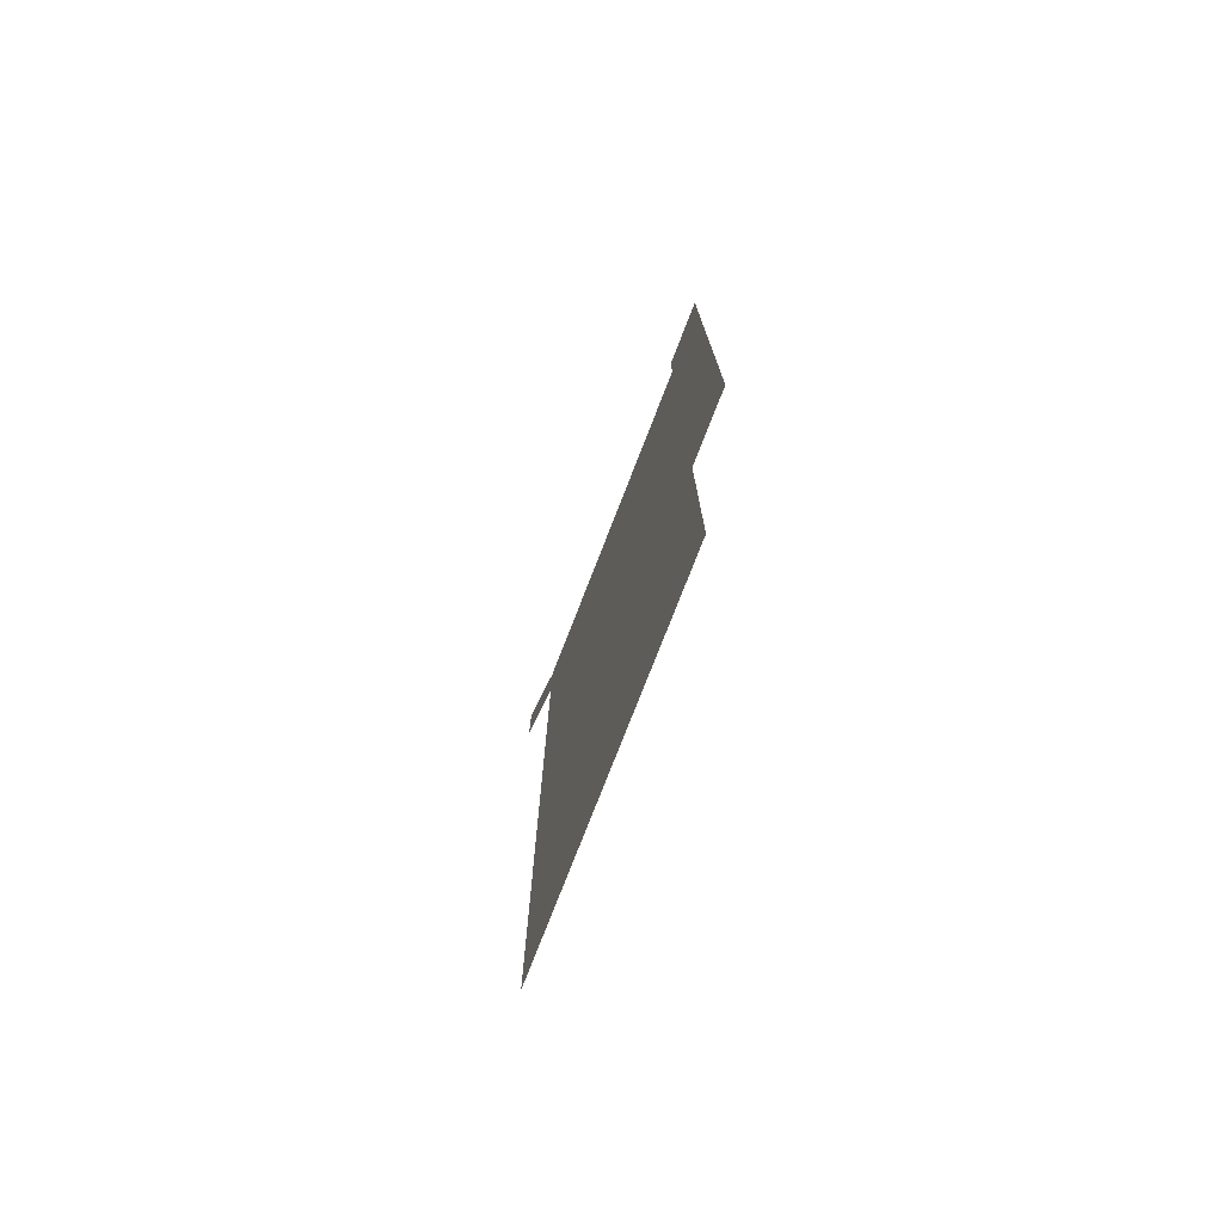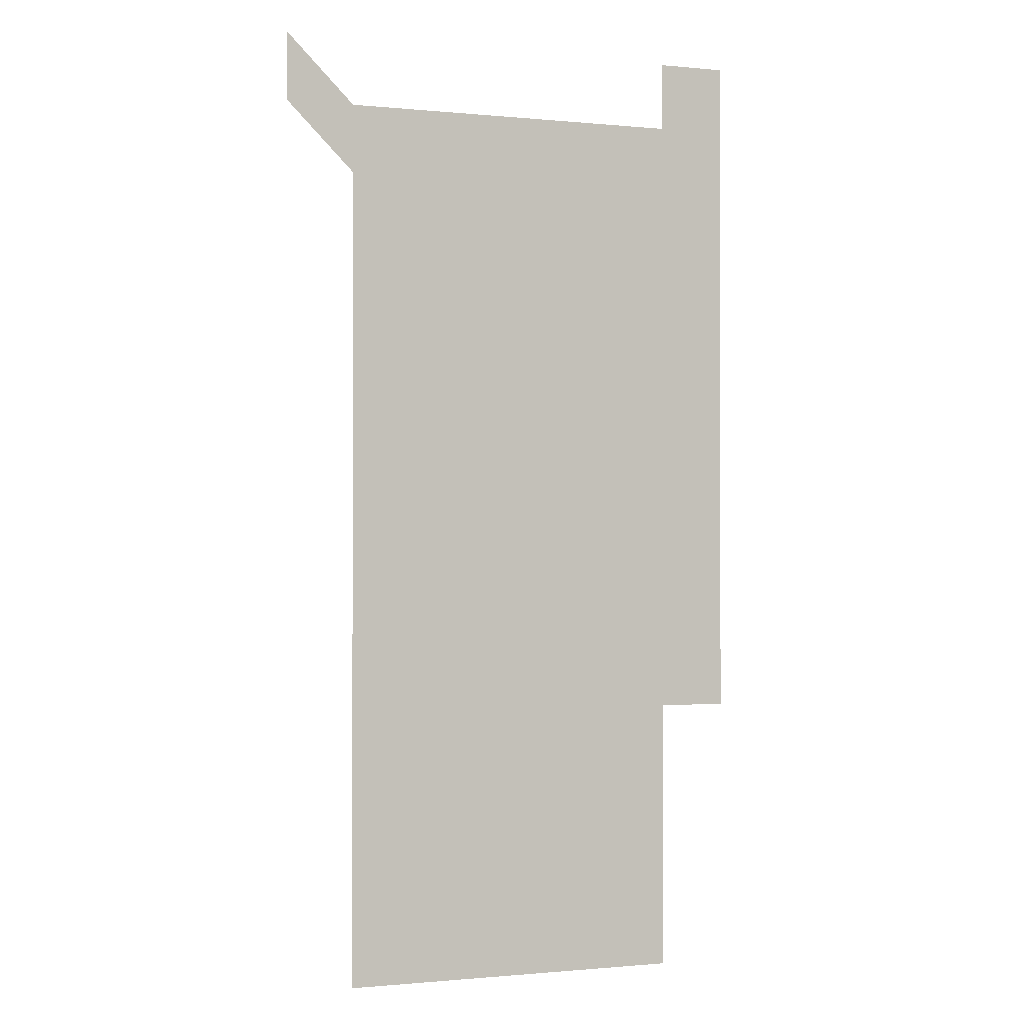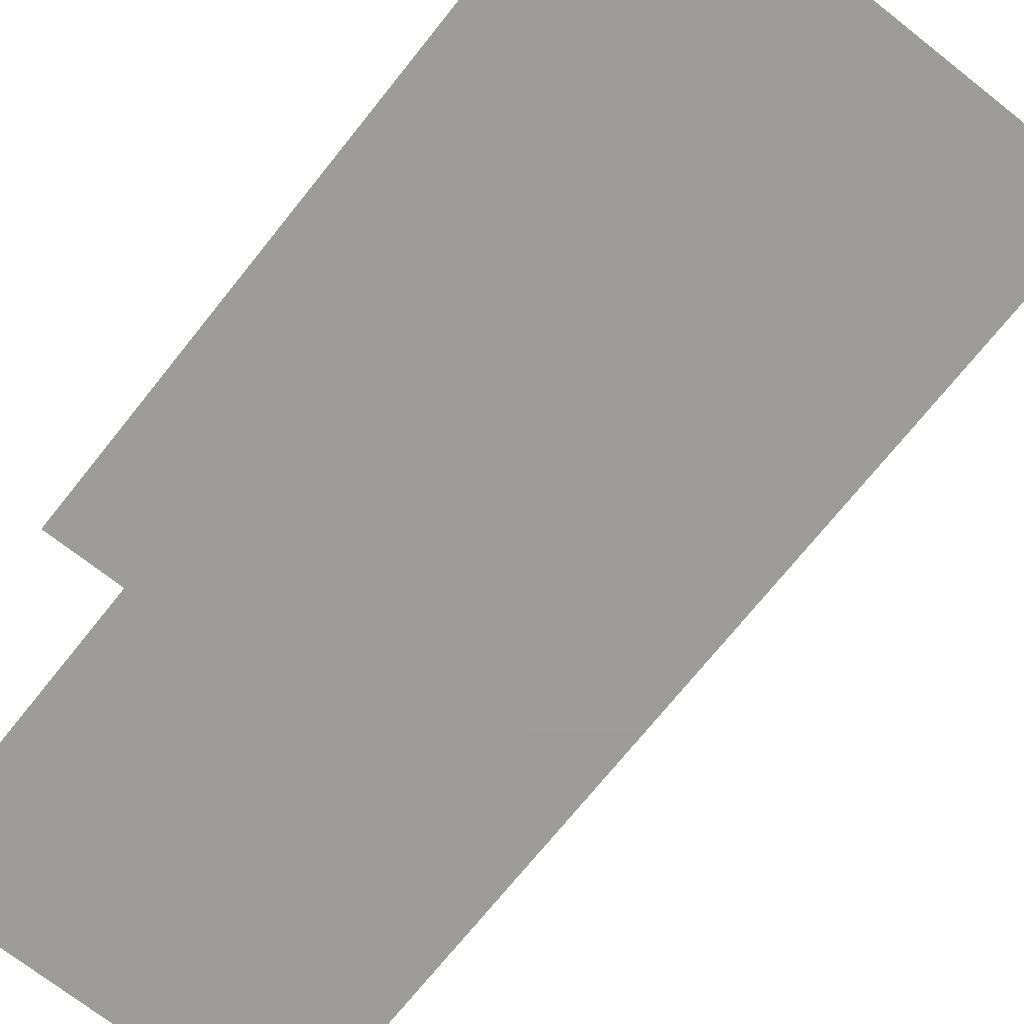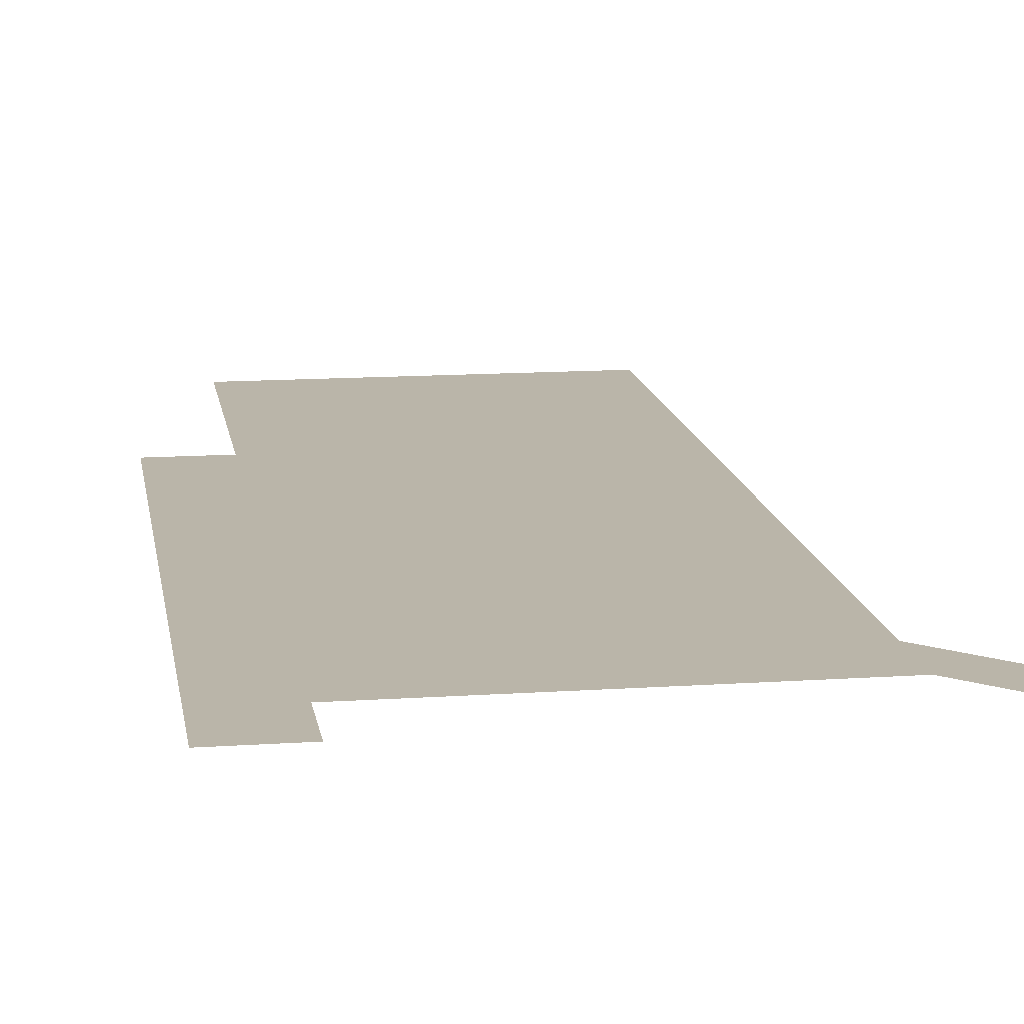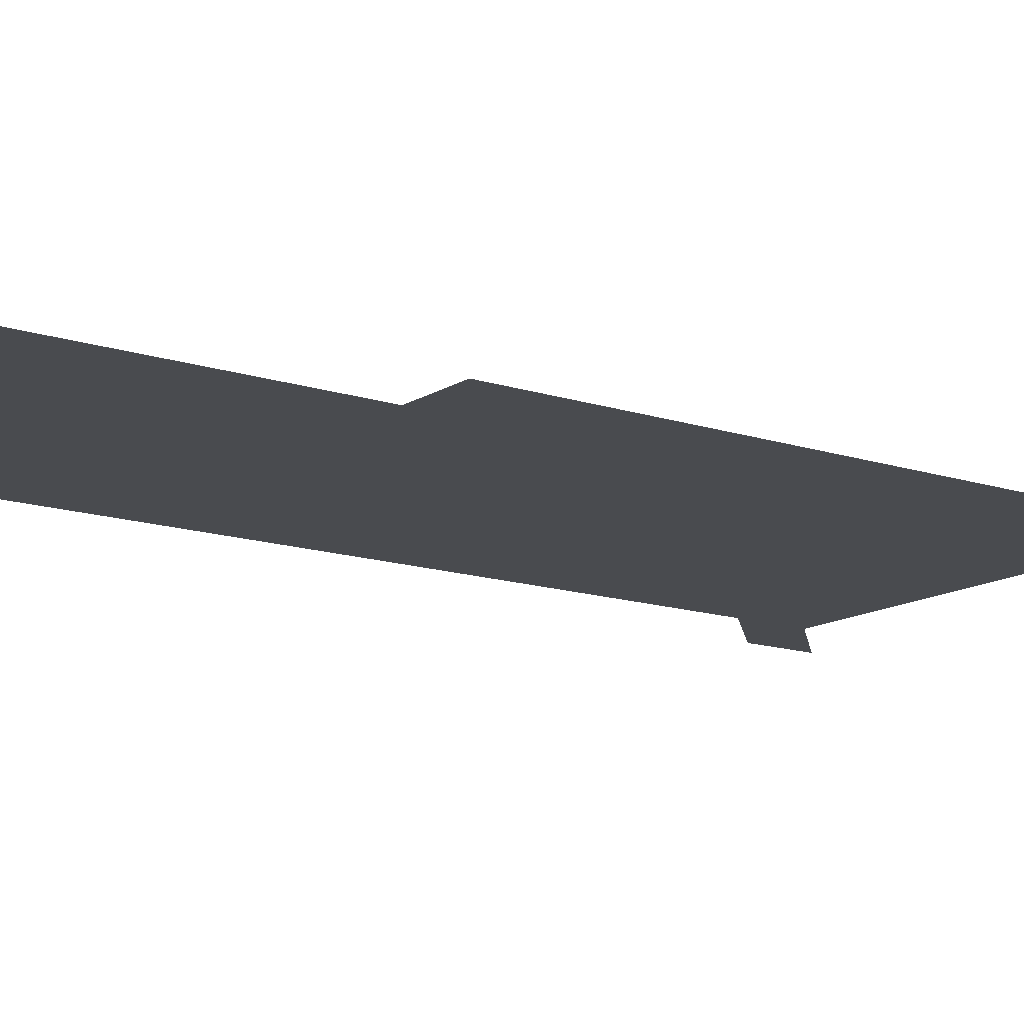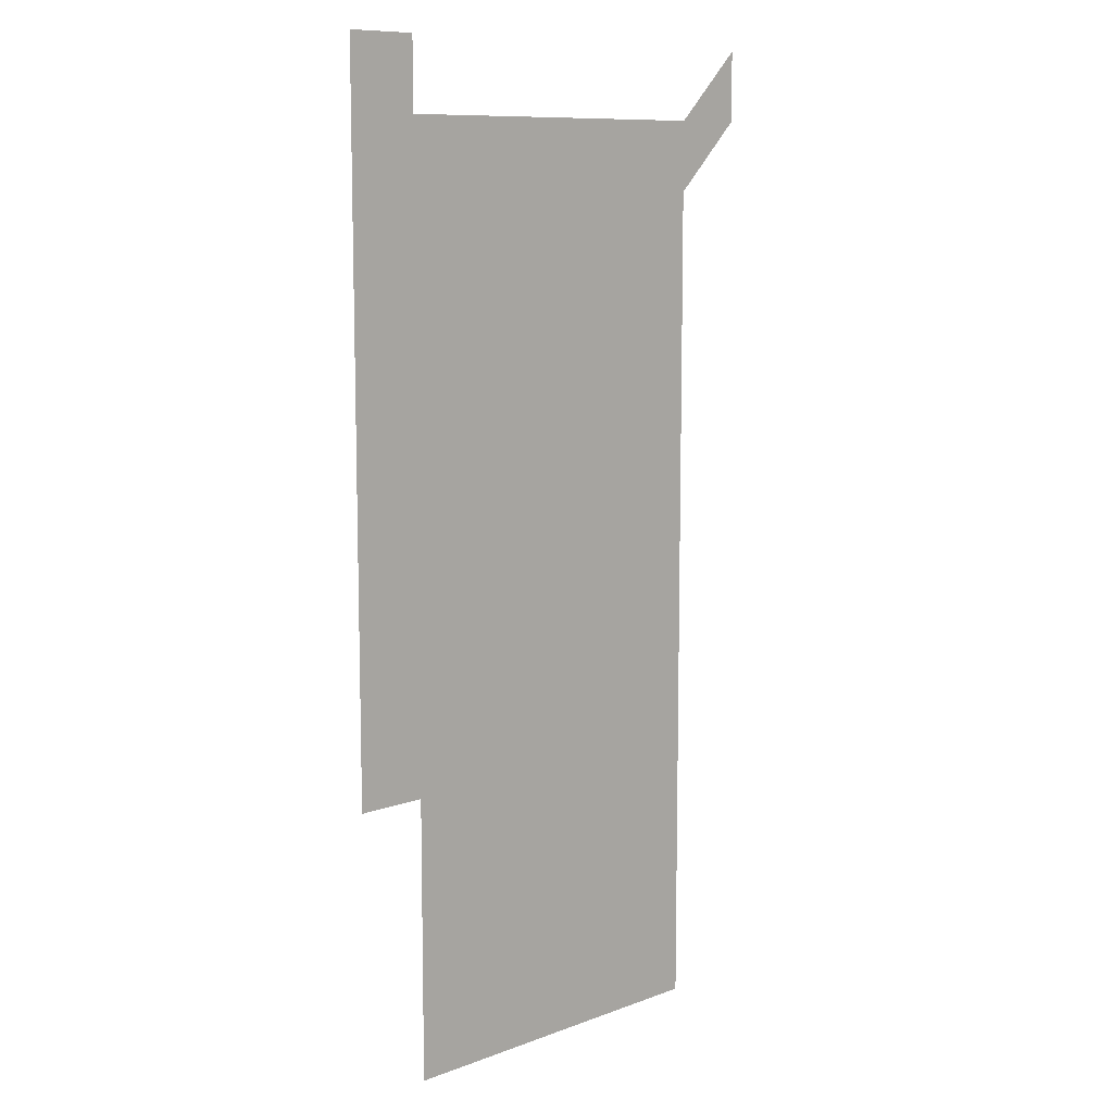
<metadata>
{"format":"obj","ext":"obj","renderer":"f3d","projection":"perspective","resolution":1024,"background":"white","views":[{"elev":-77.4,"azim":68.7,"up":"+Y"},{"elev":-0.8,"azim":-20.3,"up":"+Y"},{"elev":-70.3,"azim":141.6,"up":"+Z"},{"elev":13.6,"azim":171.3,"up":"+Z"},{"elev":-14.0,"azim":53.8,"up":"+Z"},{"elev":9.9,"azim":136.6,"up":"+Y"}]}
</metadata>
<code>
v 451 571 0
v 451 601 0
v 481 181 0
v 481 211 0
v 481 241 0
v 481 271 0
v 481 301 0
v 481 331 0
v 481 361 0
v 481 391 0
v 481 421 0
v 481 451 0
v 481 481 0
v 481 511 0
v 481 541 0
v 481 571 0
v 511 181 0
v 511 211 0
v 511 241 0
v 511 271 0
v 511 301 0
v 511 331 0
v 511 361 0
v 511 391 0
v 511 421 0
v 511 451 0
v 511 481 0
v 511 511 0
v 511 541 0
v 511 571 0
v 541 181 0
v 541 211 0
v 541 241 0
v 541 271 0
v 541 301 0
v 541 331 0
v 541 361 0
v 541 391 0
v 541 421 0
v 541 451 0
v 541 481 0
v 541 511 0
v 541 541 0
v 541 571 0
v 571 181 0
v 571 211 0
v 571 241 0
v 571 271 0
v 571 301 0
v 571 331 0
v 571 361 0
v 571 391 0
v 571 421 0
v 571 451 0
v 571 481 0
v 571 511 0
v 571 541 0
v 571 571 0
v 601 181 0
v 601 211 0
v 601 241 0
v 601 271 0
v 601 301 0
v 601 331 0
v 601 361 0
v 601 391 0
v 601 421 0
v 601 451 0
v 601 481 0
v 601 511 0
v 601 541 0
v 601 571 0
v 631 181 0
v 631 211 0
v 631 241 0
v 631 271 0
v 631 301 0
v 631 331 0
v 631 361 0
v 631 391 0
v 631 421 0
v 631 451 0
v 631 481 0
v 631 511 0
v 631 541 0
v 631 571 0
v 631 601 0
v 661 301 0
v 661 331 0
v 661 361 0
v 661 391 0
v 661 421 0
v 661 451 0
v 661 481 0
v 661 511 0
v 661 541 0
v 661 571 0
v 661 601 0
f 15 16 1
f 1 16 2
f 3 17 4
f 17 18 4
f 4 18 5
f 18 19 5
f 5 19 6
f 19 20 6
f 6 20 7
f 20 21 7
f 7 21 8
f 21 22 8
f 8 22 9
f 22 23 9
f 9 23 10
f 23 24 10
f 10 24 11
f 24 25 11
f 11 25 12
f 25 26 12
f 12 26 13
f 26 27 13
f 13 27 14
f 27 28 14
f 14 28 15
f 28 29 15
f 15 29 16
f 29 30 16
f 17 31 18
f 31 32 18
f 18 32 19
f 32 33 19
f 19 33 20
f 33 34 20
f 20 34 21
f 34 35 21
f 21 35 22
f 35 36 22
f 22 36 23
f 36 37 23
f 23 37 24
f 37 38 24
f 24 38 25
f 38 39 25
f 25 39 26
f 39 40 26
f 26 40 27
f 40 41 27
f 27 41 28
f 41 42 28
f 28 42 29
f 42 43 29
f 29 43 30
f 43 44 30
f 31 45 32
f 45 46 32
f 32 46 33
f 46 47 33
f 33 47 34
f 47 48 34
f 34 48 35
f 48 49 35
f 35 49 36
f 49 50 36
f 36 50 37
f 50 51 37
f 37 51 38
f 51 52 38
f 38 52 39
f 52 53 39
f 39 53 40
f 53 54 40
f 40 54 41
f 54 55 41
f 41 55 42
f 55 56 42
f 42 56 43
f 56 57 43
f 43 57 44
f 57 58 44
f 45 59 46
f 59 60 46
f 46 60 47
f 60 61 47
f 47 61 48
f 61 62 48
f 48 62 49
f 62 63 49
f 49 63 50
f 63 64 50
f 50 64 51
f 64 65 51
f 51 65 52
f 65 66 52
f 52 66 53
f 66 67 53
f 53 67 54
f 67 68 54
f 54 68 55
f 68 69 55
f 55 69 56
f 69 70 56
f 56 70 57
f 70 71 57
f 57 71 58
f 71 72 58
f 59 73 60
f 73 74 60
f 60 74 61
f 74 75 61
f 61 75 62
f 75 76 62
f 62 76 63
f 76 77 63
f 63 77 64
f 77 78 64
f 64 78 65
f 78 79 65
f 65 79 66
f 79 80 66
f 66 80 67
f 80 81 67
f 67 81 68
f 81 82 68
f 68 82 69
f 82 83 69
f 69 83 70
f 83 84 70
f 70 84 71
f 84 85 71
f 71 85 72
f 85 86 72
f 77 88 78
f 88 89 78
f 78 89 79
f 89 90 79
f 79 90 80
f 90 91 80
f 80 91 81
f 91 92 81
f 81 92 82
f 92 93 82
f 82 93 83
f 93 94 83
f 83 94 84
f 94 95 84
f 84 95 85
f 95 96 85
f 85 96 86
f 96 97 86
f 86 97 87
f 97 98 87

</code>
